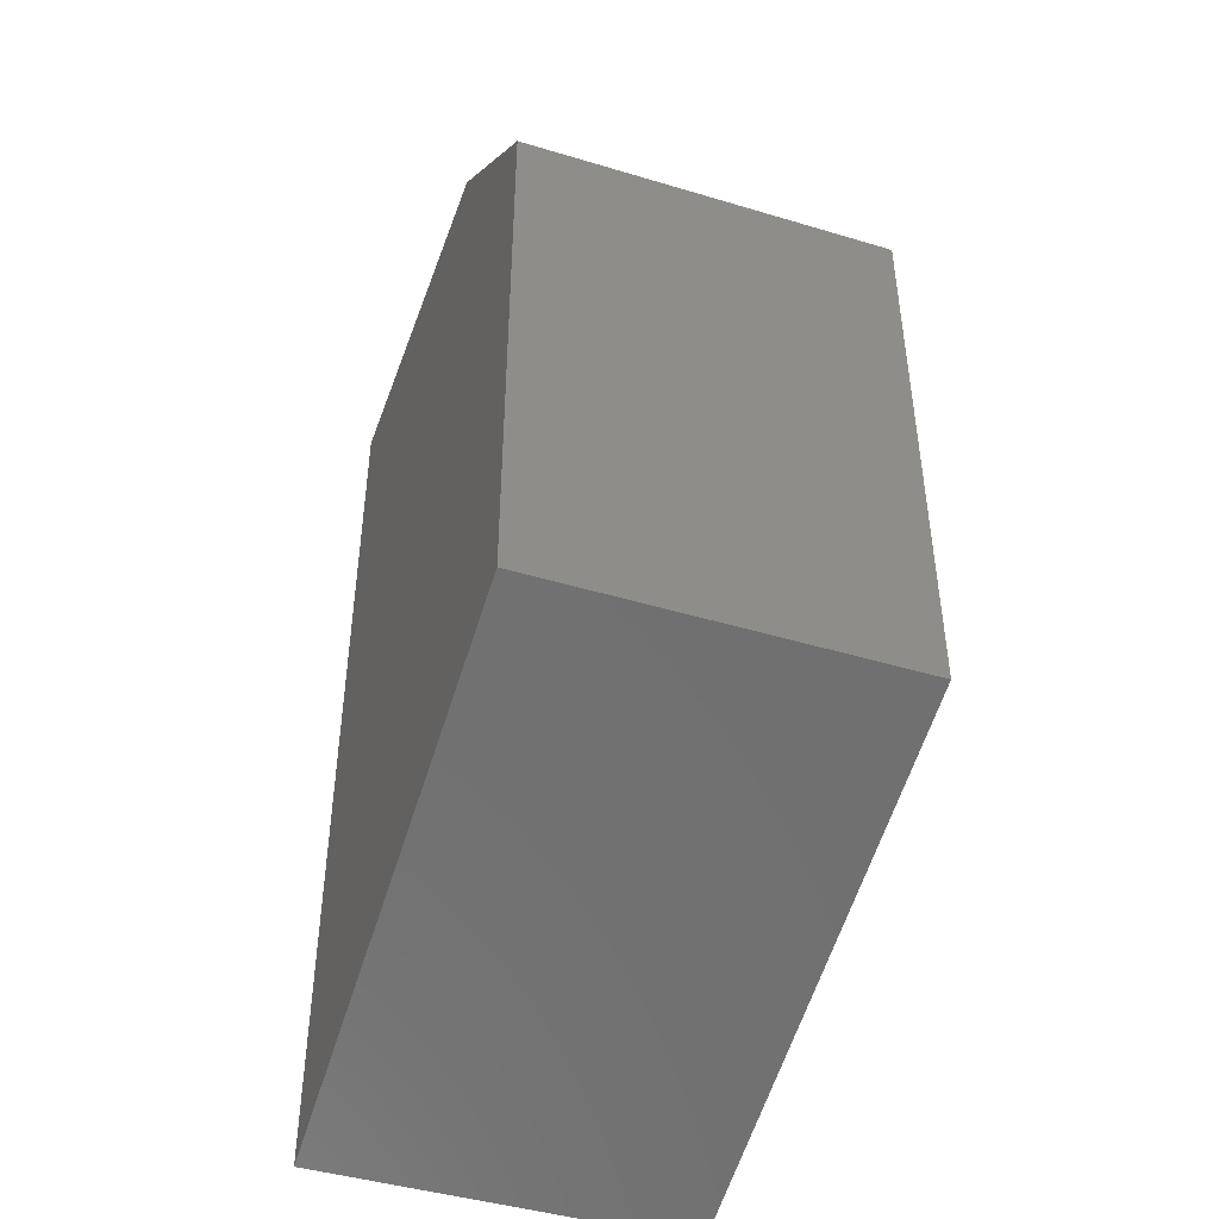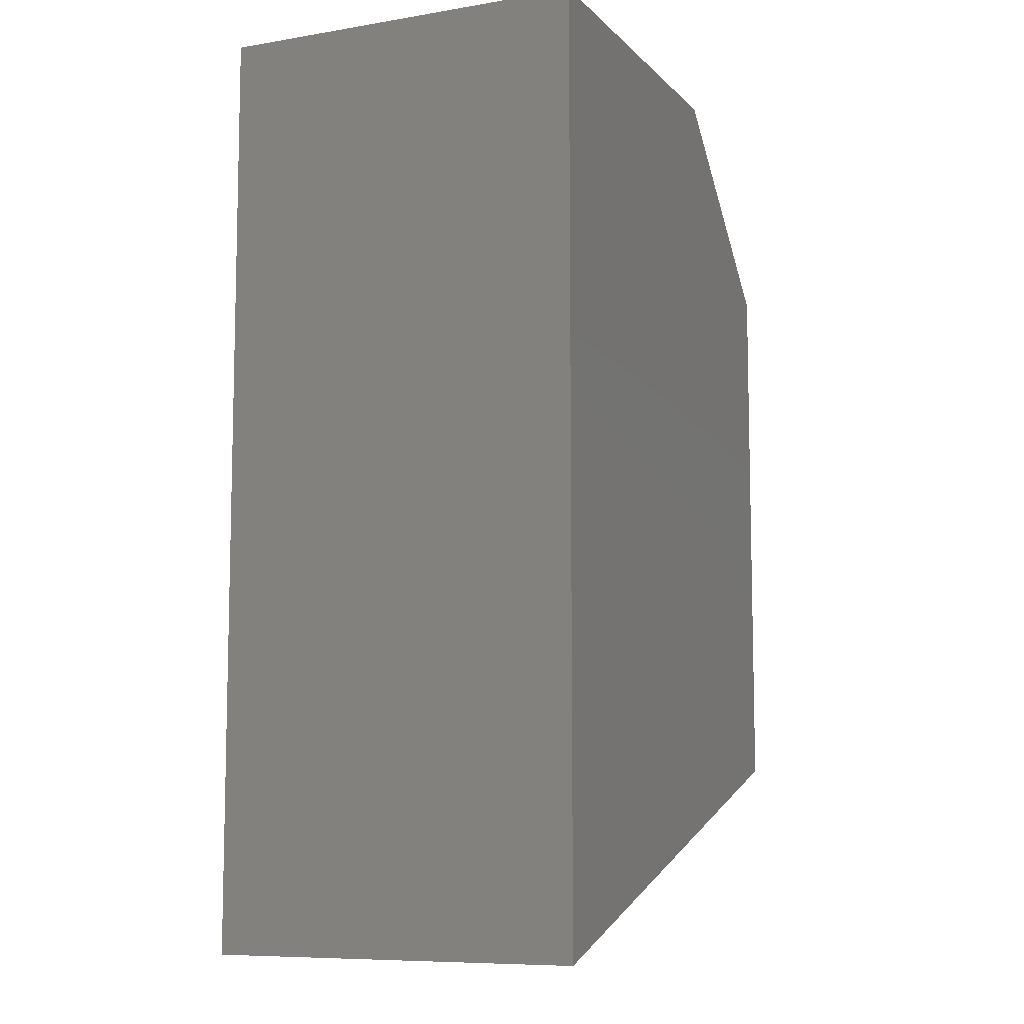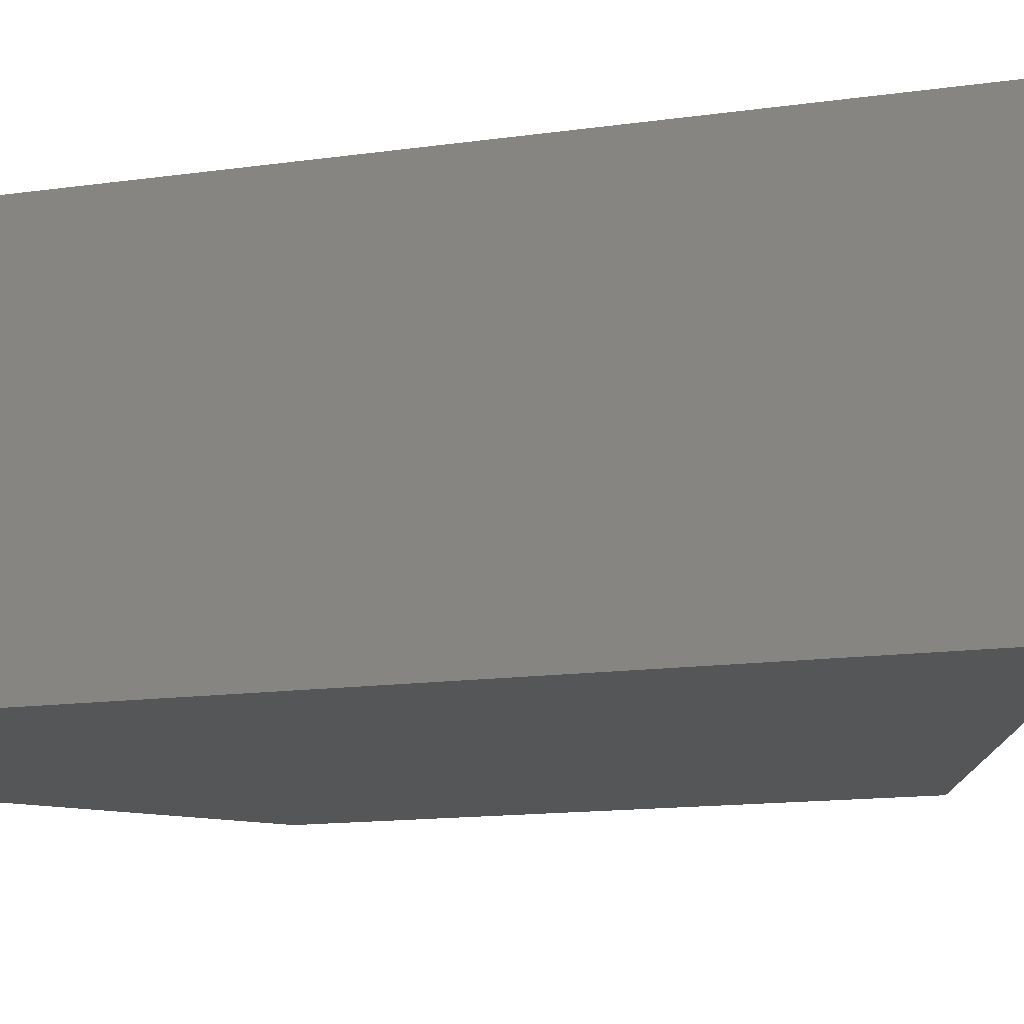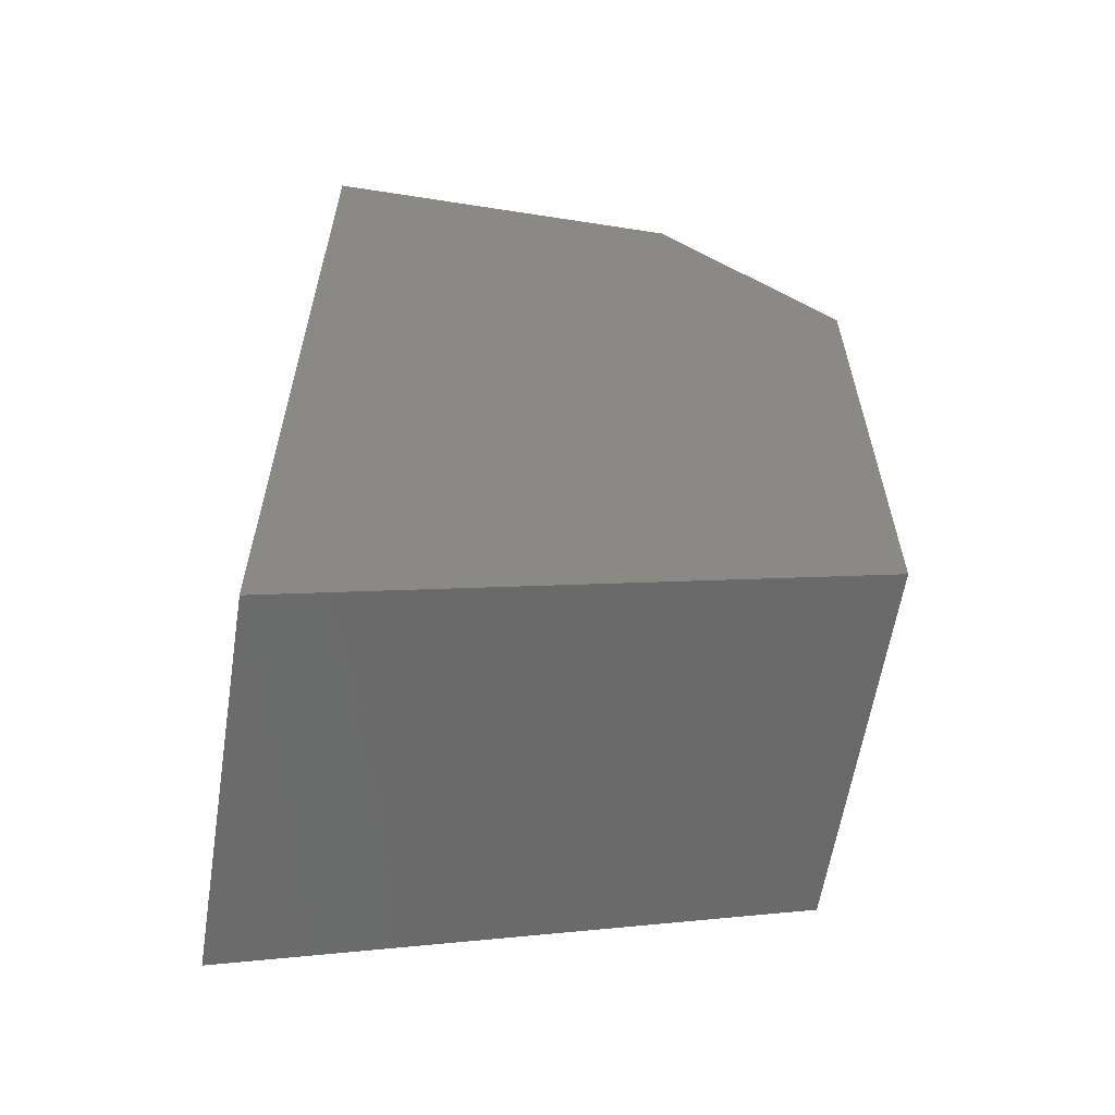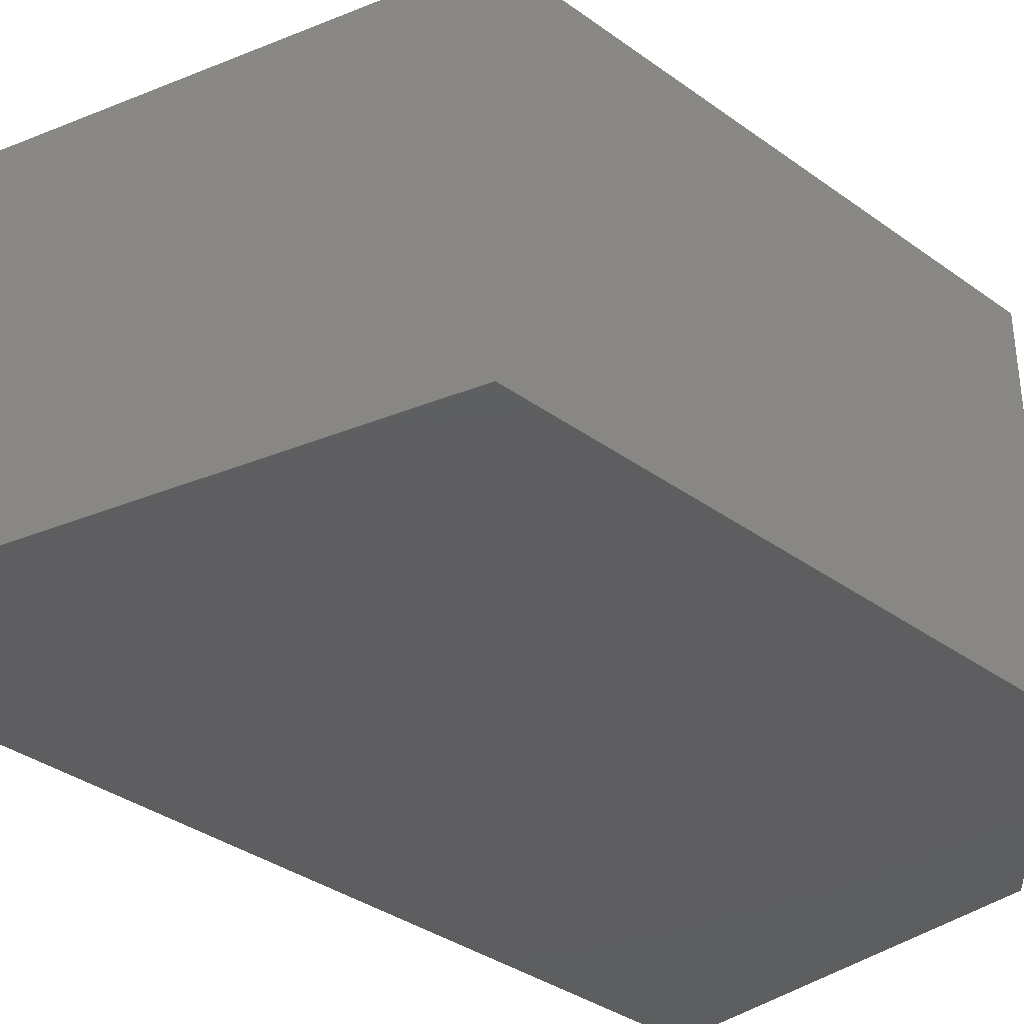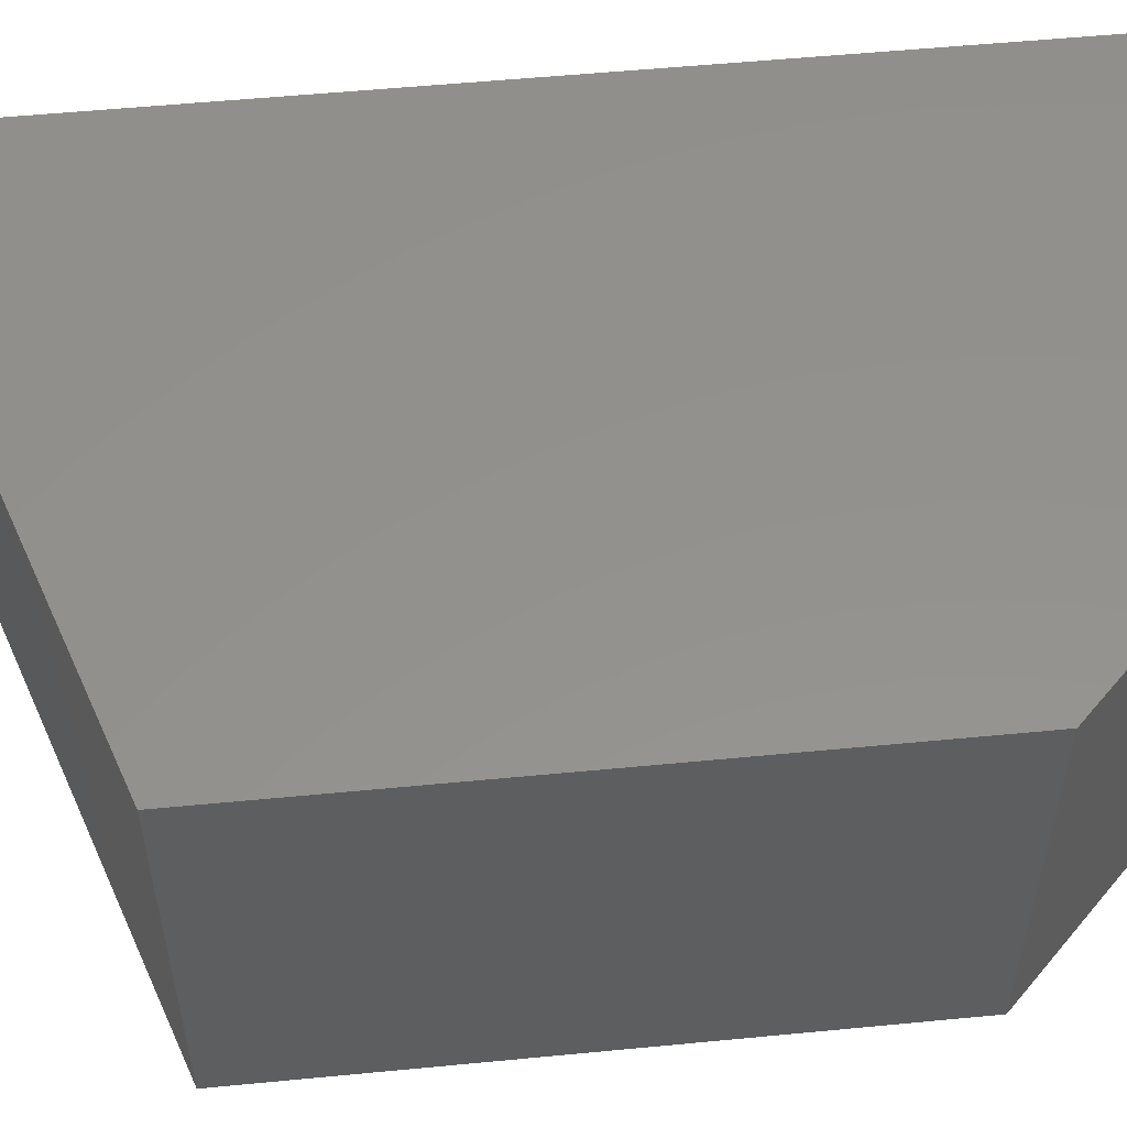
<metadata>
{"format":"stl","ext":"stl","renderer":"f3d","projection":"perspective","resolution":1024,"background":"white","views":[{"elev":-44.9,"azim":-109.2,"up":"+Z"},{"elev":-8.6,"azim":114.2,"up":"+Z"},{"elev":-14.6,"azim":106.8,"up":"+Y"},{"elev":-60.7,"azim":171.0,"up":"+Z"},{"elev":-35.8,"azim":-133.5,"up":"+Y"},{"elev":55.1,"azim":-95.8,"up":"+Y"}]}
</metadata>
<code>
# stl→obj: 12 verts, 20 faces
v 1.401 -0.151 -2.646
v 1.401 -0.149 -2.646
v 1.401 -0.151 -2.643
v 1.401 -0.149 -2.643
v 1.404 -0.151 -2.647
v 1.404 -0.149 -2.647
v 1.404 -0.149 -2.643
v 1.402 -0.149 -2.642
v 1.402 -0.151 -2.642
v 1.404 -0.149 -2.642
v 1.404 -0.151 -2.643
v 1.404 -0.151 -2.642
f 1 2 3
f 2 3 4
f 1 5 2
f 5 2 6
f 2 6 4
f 6 4 7
f 4 8 3
f 8 3 9
f 7 4 10
f 4 10 8
f 1 3 5
f 3 5 11
f 3 9 11
f 9 11 12
f 10 8 12
f 8 12 9
f 10 7 12
f 7 12 11
f 5 11 6
f 11 6 7

</code>
